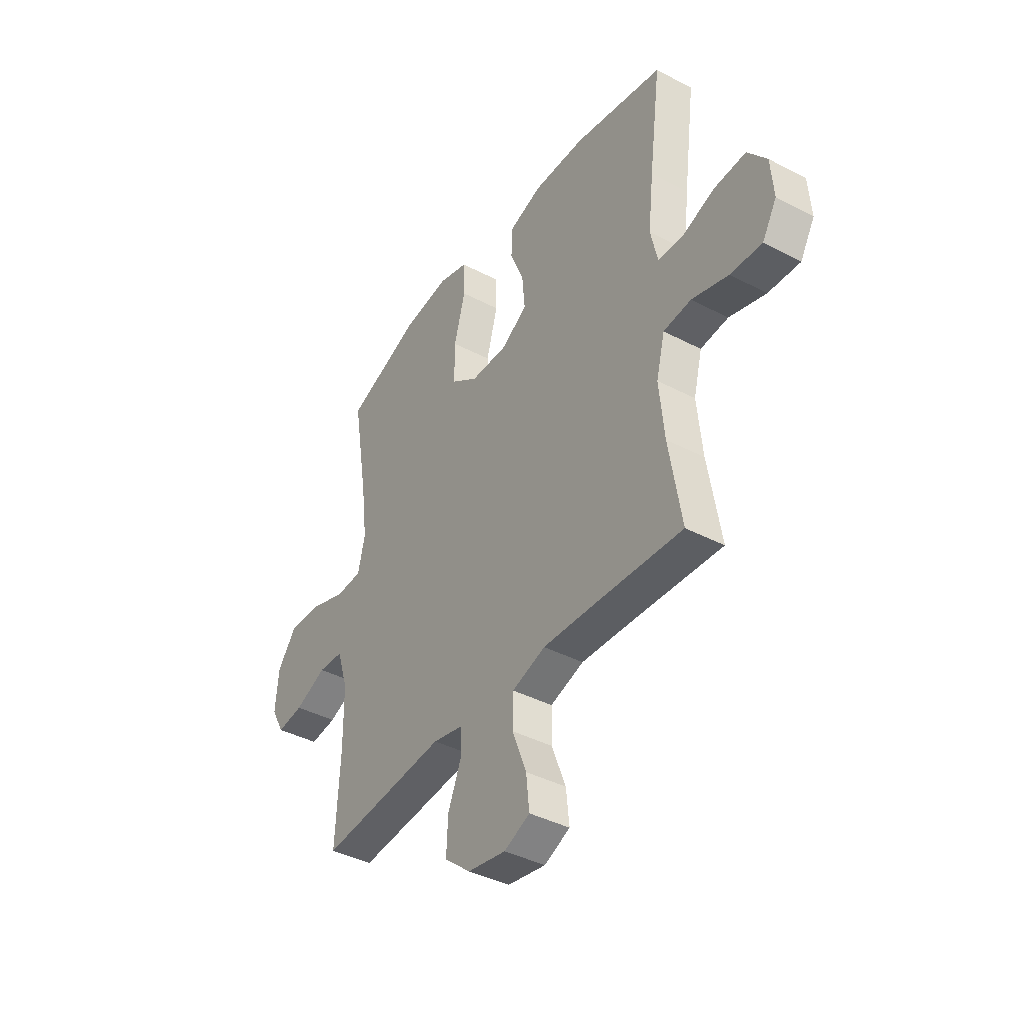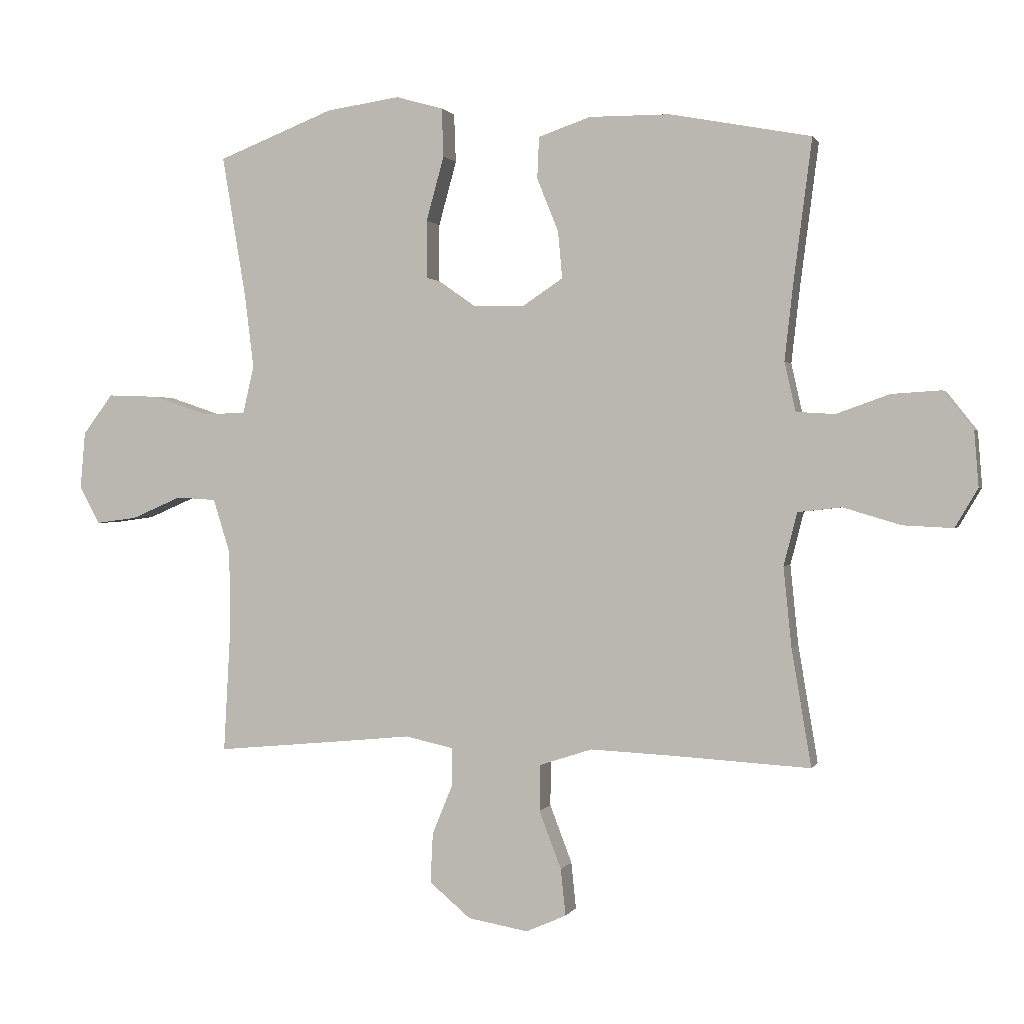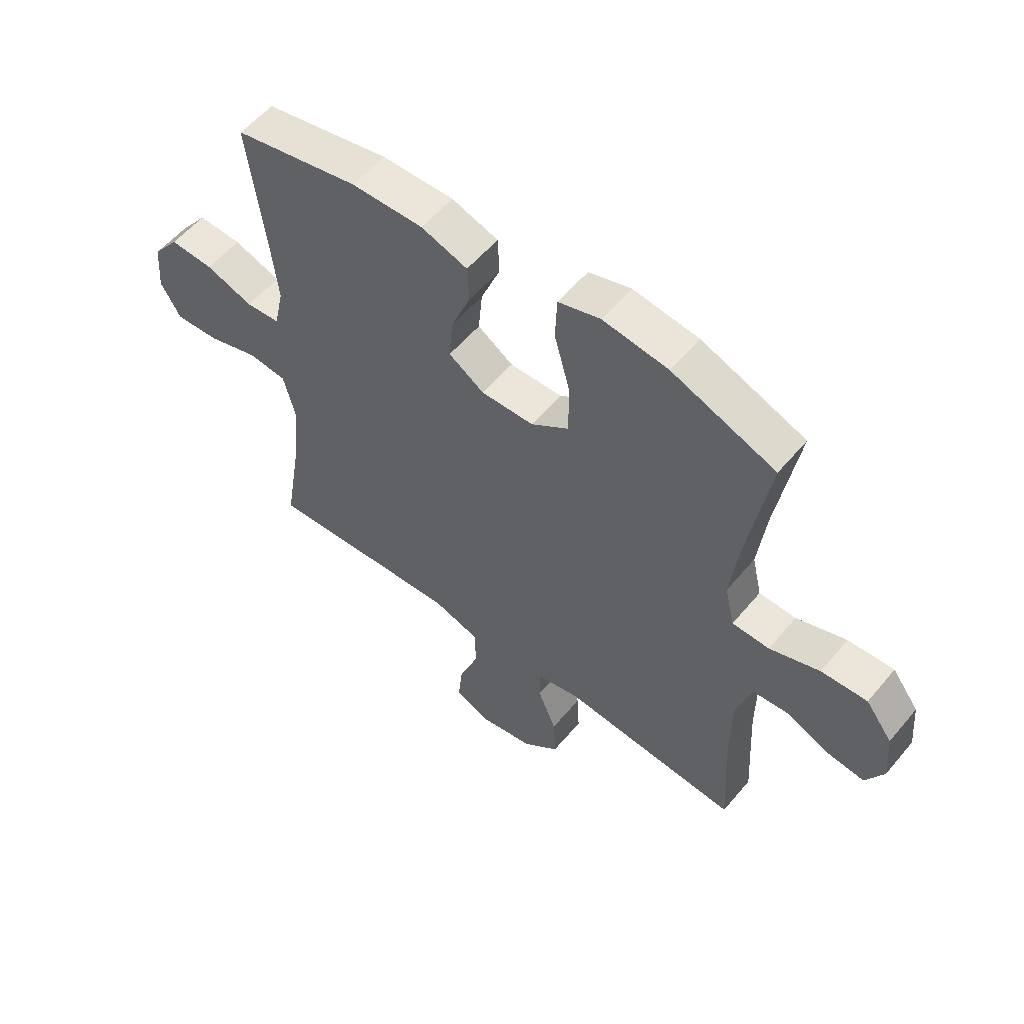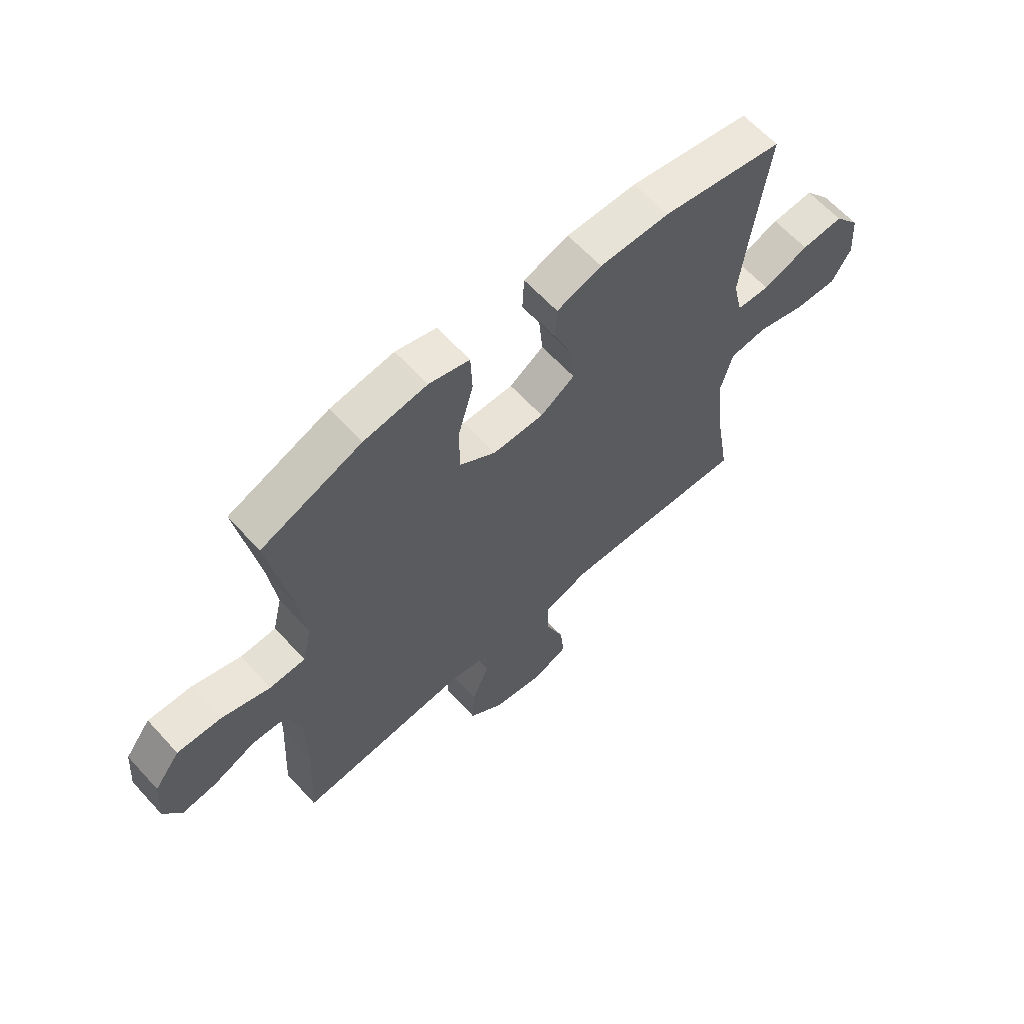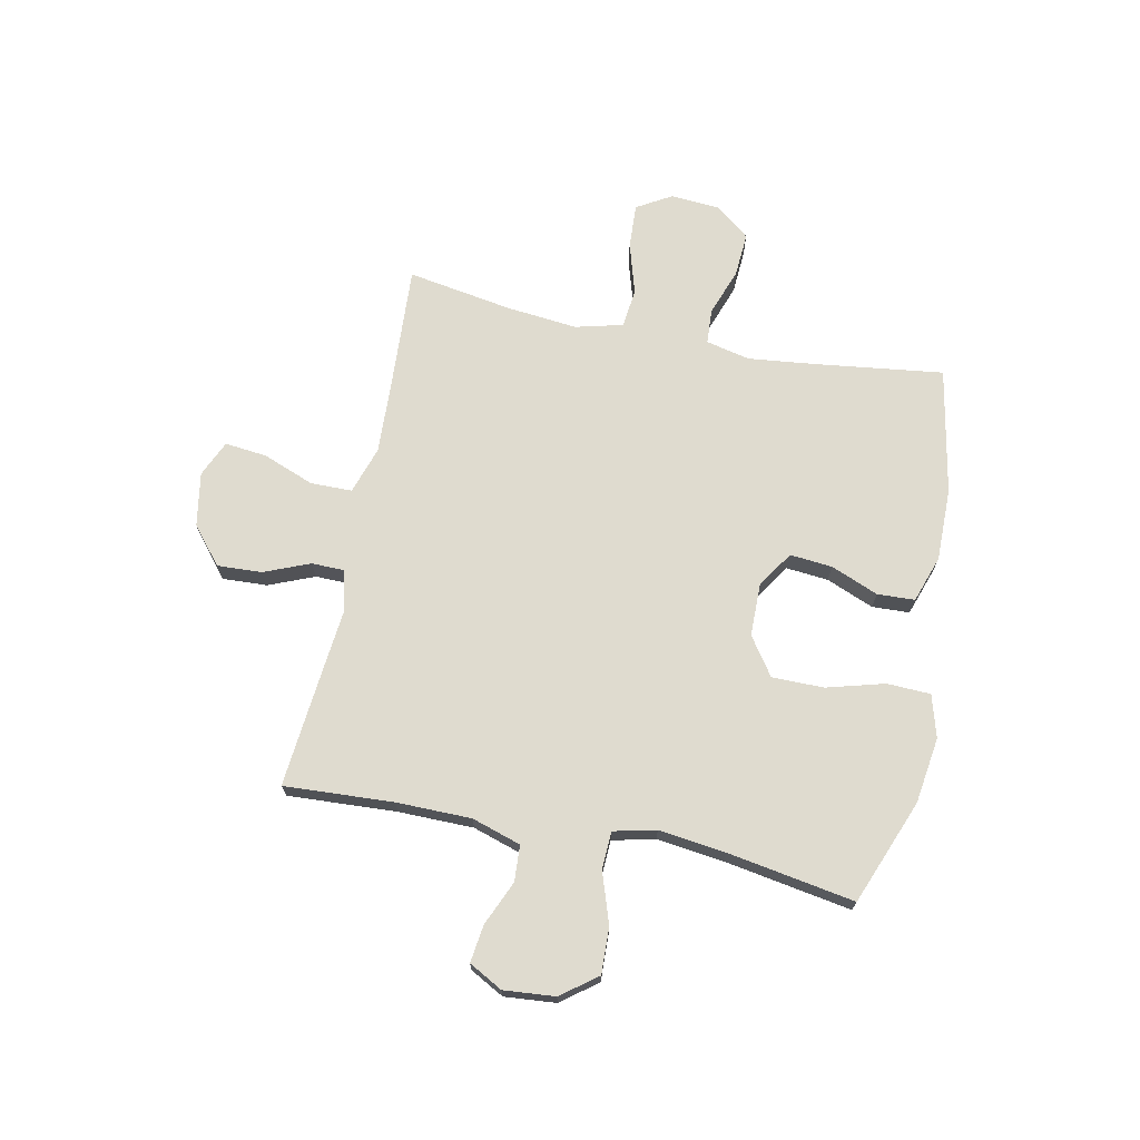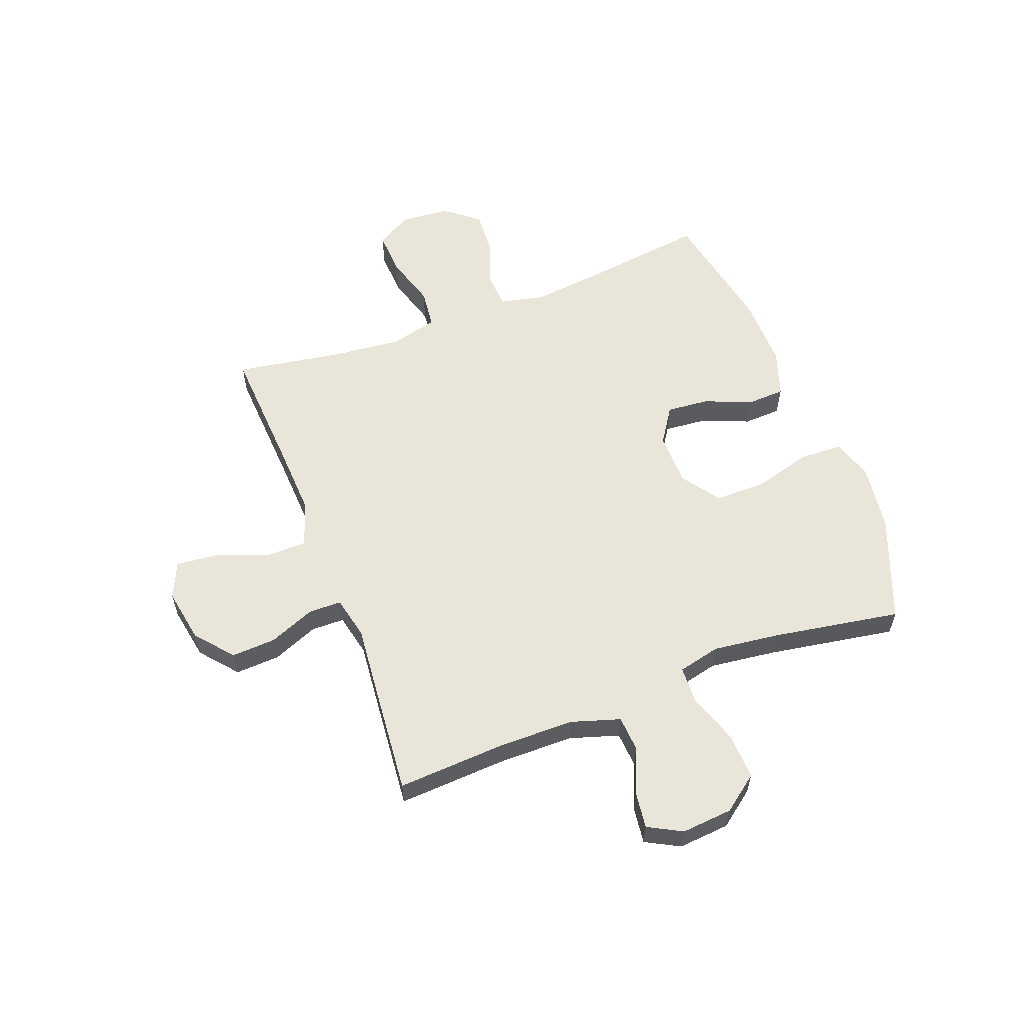
<metadata>
{"format":"obj","ext":"obj","renderer":"f3d","projection":"perspective","resolution":1024,"background":"white","views":[{"elev":-40.3,"azim":57.2,"up":"+Z"},{"elev":0.8,"azim":15.6,"up":"+Z"},{"elev":55.7,"azim":-140.8,"up":"+Z"},{"elev":63.1,"azim":-42.4,"up":"+Z"},{"elev":70.3,"azim":-78.4,"up":"+Y"},{"elev":58.1,"azim":-110.9,"up":"+Y"}]}
</metadata>
<code>
v 0.5 0.07 0.5
v 0.47 0.07 0.269
v 0.456 0.07 0.145
v 0.474 0.07 0.065
v 0.537 0.07 0.061
v 0.624 0.07 0.092
v 0.704 0.07 0.097
v 0.753 0.07 0.035
v 0.76 0.07 -0.055
v 0.723 0.07 -0.118
v 0.642 0.07 -0.114
v 0.548 0.07 -0.086
v 0.477 0.07 -0.094
v 0.455 0.07 -0.18
v 0.468 0.07 -0.309
v 0.5 0.07 -0.5
v 0.273 0.07 -0.487
v 0.141 0.07 -0.481
v 0.055 0.07 -0.509
v 0.054 0.07 -0.584
v 0.09 0.07 -0.678
v 0.098 0.07 -0.754
v 0.032 0.07 -0.783
v -0.066 0.07 -0.766
v -0.133 0.07 -0.71
v -0.129 0.07 -0.629
v -0.095 0.07 -0.546
v -0.096 0.07 -0.486
v -0.174 0.07 -0.469
v -0.297 0.07 -0.481
v -0.5 0.07 -0.5
v -0.489 0.07 -0.302
v -0.49 0.07 -0.166
v -0.518 0.07 -0.077
v -0.583 0.07 -0.073
v -0.664 0.07 -0.108
v -0.732 0.07 -0.117
v -0.765 0.07 -0.056
v -0.757 0.07 0.037
v -0.708 0.07 0.102
v -0.624 0.07 0.099
v -0.532 0.07 0.068
v -0.464 0.07 0.071
v -0.446 0.07 0.148
v -0.461 0.07 0.269
v -0.5 0.07 0.5
v -0.31 0.07 0.574
v -0.19 0.07 0.591
v -0.113 0.07 0.569
v -0.11 0.07 0.49
v -0.139 0.07 0.385
v -0.139 0.07 0.291
v -0.07 0.07 0.243
v 0.027 0.07 0.242
v 0.092 0.07 0.285
v 0.085 0.07 0.362
v 0.05 0.07 0.448
v 0.053 0.07 0.516
v 0.138 0.07 0.545
v 0.27 0.07 0.544
v 0.5 0 0.5
v 0.47 0 0.269
v 0.456 0 0.145
v 0.474 0 0.065
v 0.537 0 0.061
v 0.624 0 0.092
v 0.704 0 0.097
v 0.753 0 0.035
v 0.76 0 -0.055
v 0.723 0 -0.118
v 0.642 0 -0.114
v 0.548 0 -0.086
v 0.477 0 -0.094
v 0.455 0 -0.18
v 0.468 0 -0.309
v 0.5 0 -0.5
v 0.273 0 -0.487
v 0.141 0 -0.481
v 0.055 0 -0.509
v 0.054 0 -0.584
v 0.09 0 -0.678
v 0.098 0 -0.754
v 0.032 0 -0.783
v -0.066 0 -0.766
v -0.133 0 -0.71
v -0.129 0 -0.629
v -0.095 0 -0.546
v -0.096 0 -0.486
v -0.174 0 -0.469
v -0.297 0 -0.481
v -0.5 0 -0.5
v -0.489 0 -0.302
v -0.49 0 -0.166
v -0.518 0 -0.077
v -0.583 0 -0.073
v -0.664 0 -0.108
v -0.732 0 -0.117
v -0.765 0 -0.056
v -0.757 0 0.037
v -0.708 0 0.102
v -0.624 0 0.099
v -0.532 0 0.068
v -0.464 0 0.071
v -0.446 0 0.148
v -0.461 0 0.269
v -0.5 0 0.5
v -0.31 0 0.574
v -0.19 0 0.591
v -0.113 0 0.569
v -0.11 0 0.49
v -0.139 0 0.385
v -0.139 0 0.291
v -0.07 0 0.243
v 0.027 0 0.242
v 0.092 0 0.285
v 0.085 0 0.362
v 0.05 0 0.448
v 0.053 0 0.516
v 0.138 0 0.545
v 0.27 0 0.544
f 59 60 1 2
f 56 57 58 59
f 55 56 59 2
f 54 55 2 3
f 53 54 3 4
f 48 49 50 51
f 48 51 52
f 45 46 47 48
f 44 45 48 52
f 43 44 52 53
f 39 40 41 42
f 39 42 43
f 38 39 43
f 35 36 37 38
f 34 35 38 43
f 33 34 43 53
f 29 30 31 32
f 28 29 32 33
f 24 25 26 27
f 24 27 28
f 23 24 28
f 20 21 22 23
f 19 20 23 28
f 18 19 28 33
f 15 16 17
f 14 15 17 18
f 13 14 18 33
f 9 10 11 12
f 5 6 7 8
f 4 5 8 9
f 12 13 33 53
f 4 9 12 53
f 62 61 120 119
f 119 118 117 116
f 62 119 116 115
f 63 62 115 114
f 64 63 114 113
f 111 110 109 108
f 112 111 108
f 108 107 106 105
f 112 108 105 104
f 113 112 104 103
f 102 101 100 99
f 103 102 99
f 103 99 98
f 98 97 96 95
f 103 98 95 94
f 113 103 94 93
f 92 91 90 89
f 93 92 89 88
f 87 86 85 84
f 88 87 84
f 88 84 83
f 83 82 81 80
f 88 83 80 79
f 93 88 79 78
f 77 76 75
f 78 77 75 74
f 93 78 74 73
f 72 71 70 69
f 68 67 66 65
f 69 68 65 64
f 113 93 73 72
f 113 72 69 64
f 1 61 62 2
f 2 62 63 3
f 3 63 64 4
f 4 64 65 5
f 5 65 66 6
f 6 66 67 7
f 7 67 68 8
f 8 68 69 9
f 9 69 70 10
f 10 70 71 11
f 11 71 72 12
f 12 72 73 13
f 13 73 74 14
f 14 74 75 15
f 15 75 76 16
f 16 76 77 17
f 17 77 78 18
f 18 78 79 19
f 19 79 80 20
f 20 80 81 21
f 21 81 82 22
f 22 82 83 23
f 23 83 84 24
f 24 84 85 25
f 25 85 86 26
f 26 86 87 27
f 27 87 88 28
f 28 88 89 29
f 29 89 90 30
f 30 90 91 31
f 31 91 92 32
f 32 92 93 33
f 33 93 94 34
f 34 94 95 35
f 35 95 96 36
f 36 96 97 37
f 37 97 98 38
f 38 98 99 39
f 39 99 100 40
f 40 100 101 41
f 41 101 102 42
f 42 102 103 43
f 43 103 104 44
f 44 104 105 45
f 45 105 106 46
f 46 106 107 47
f 47 107 108 48
f 48 108 109 49
f 49 109 110 50
f 50 110 111 51
f 51 111 112 52
f 52 112 113 53
f 53 113 114 54
f 54 114 115 55
f 55 115 116 56
f 56 116 117 57
f 57 117 118 58
f 58 118 119 59
f 59 119 120 60
f 60 120 61 1

</code>
